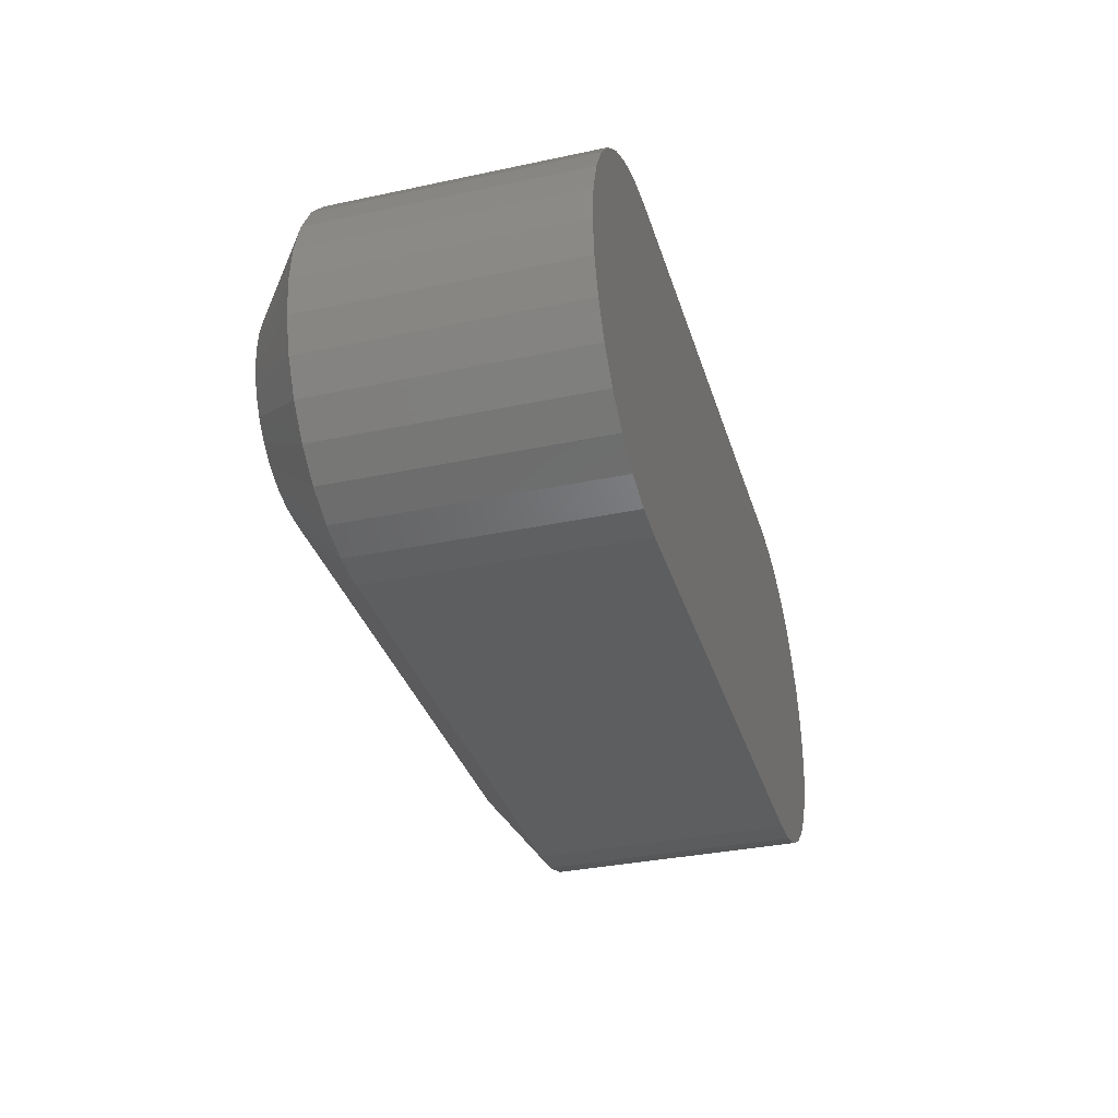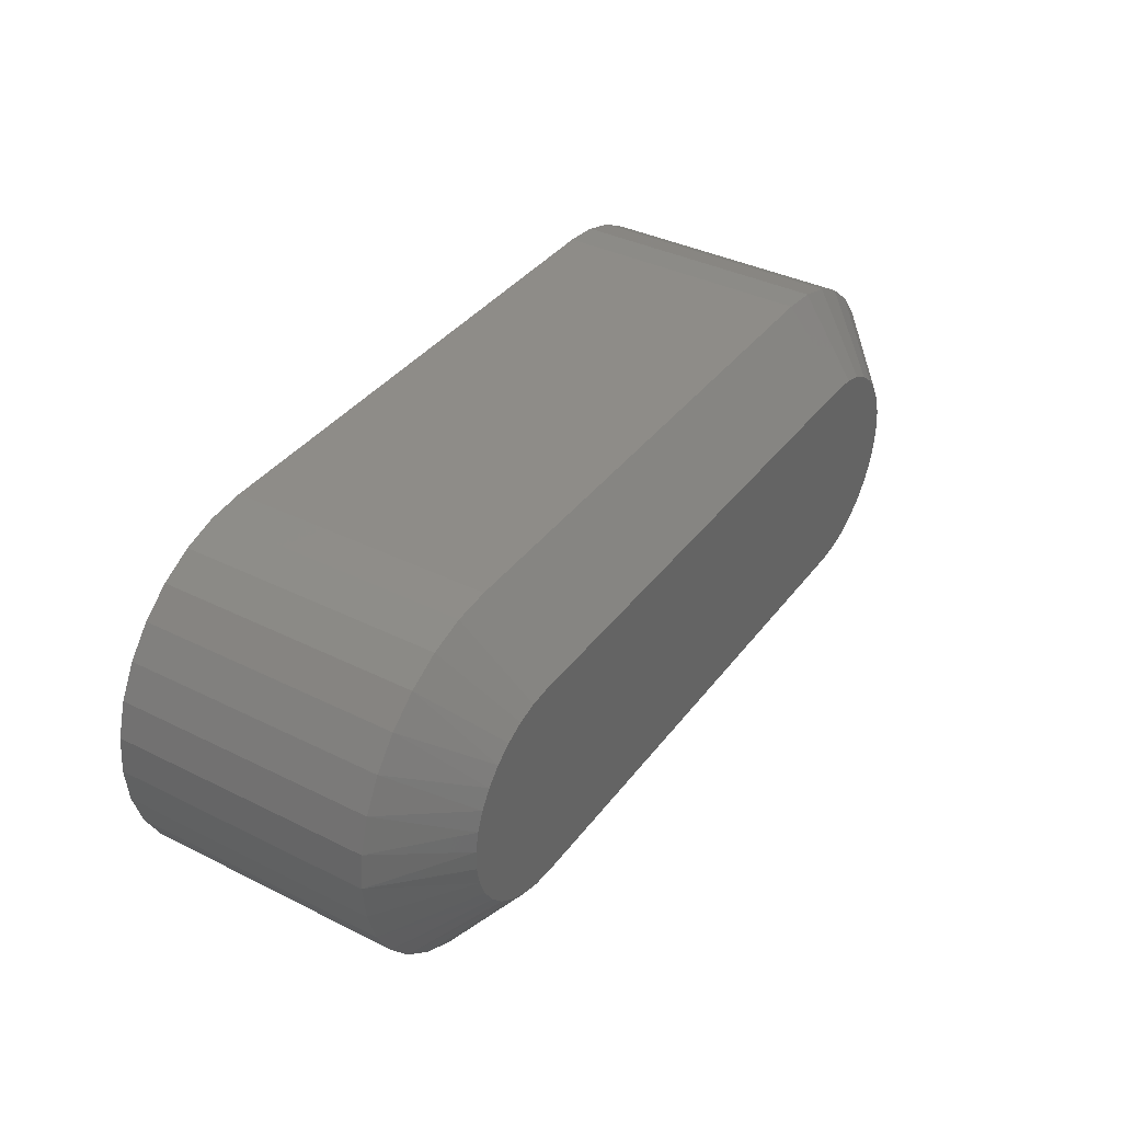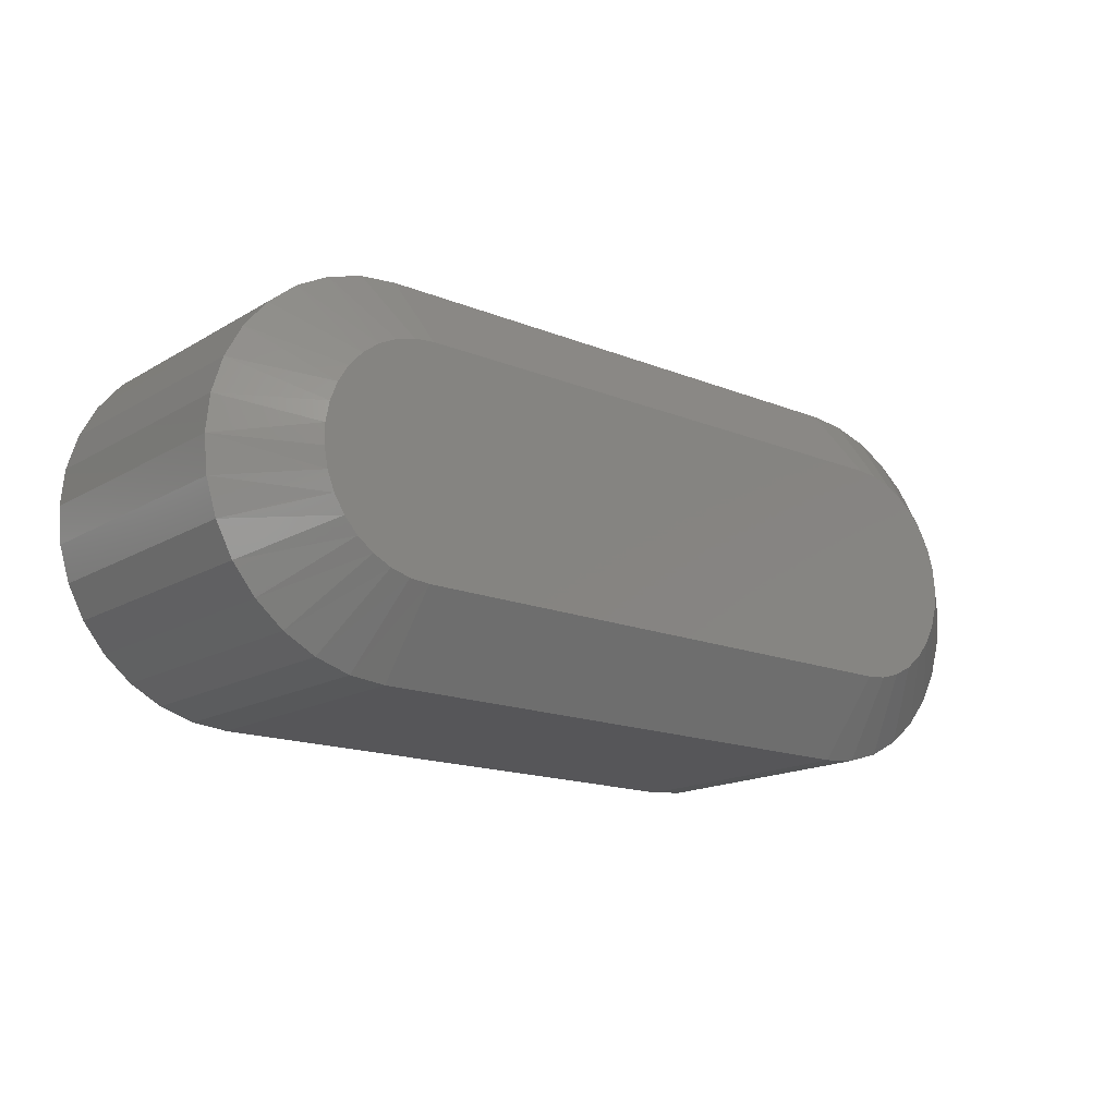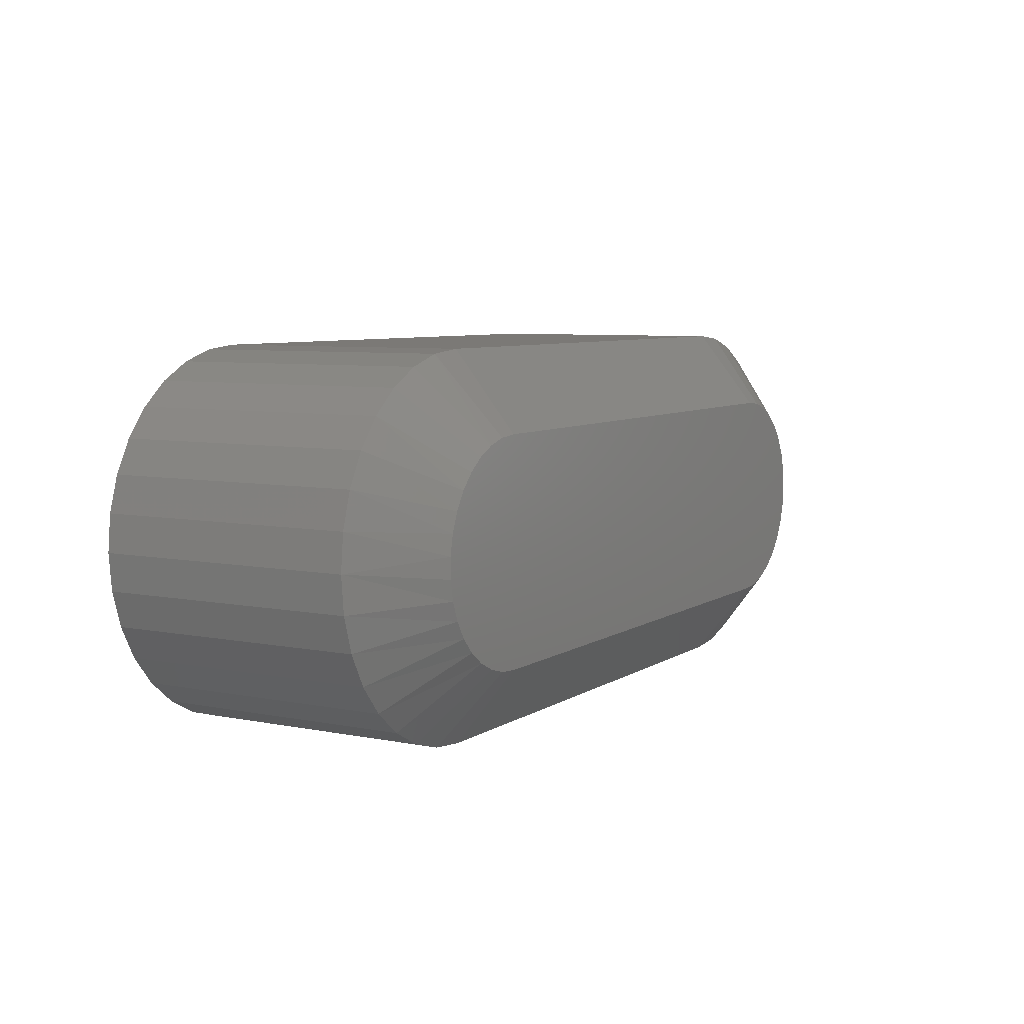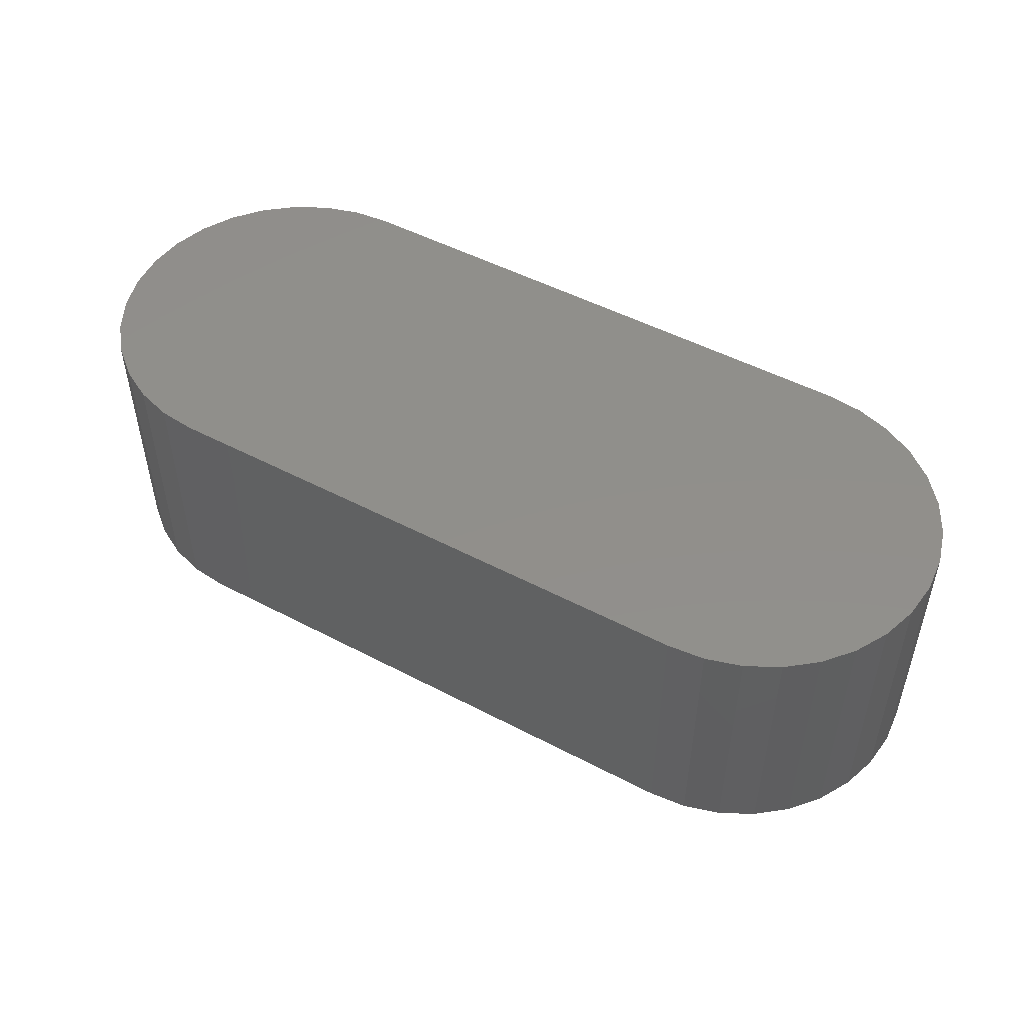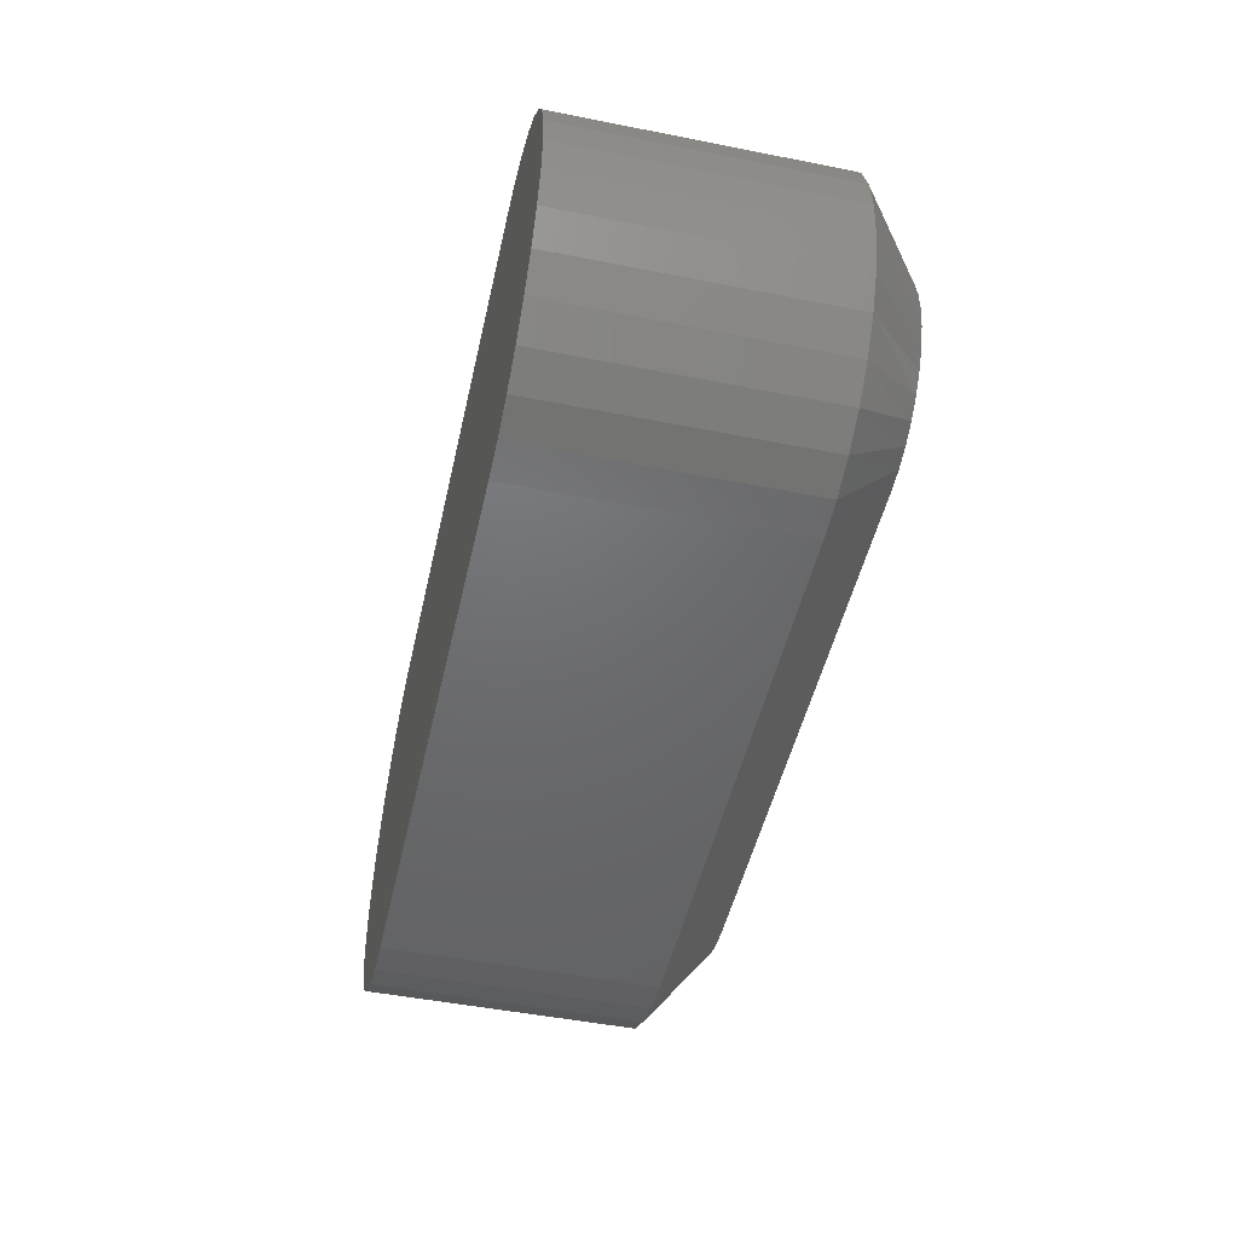
<metadata>
{"format":"stl","ext":"stl","renderer":"f3d","projection":"perspective","resolution":1024,"background":"white","views":[{"elev":-33.9,"azim":-73.9,"up":"+Y"},{"elev":37.5,"azim":122.5,"up":"+Y"},{"elev":-16.1,"azim":140.2,"up":"+Y"},{"elev":6.8,"azim":120.1,"up":"+Y"},{"elev":49.8,"azim":30.1,"up":"+Z"},{"elev":-48.4,"azim":77.5,"up":"+Y"}]}
</metadata>
<code>
# stl→obj: 103 verts, 202 faces
v 0.581 0.1114 0
v -0.02172 0.1112 0
v 0.5605 0.1133 0
v 0 0.1133 0
v -0.02173 -0.1072 0
v 0.581 -0.1075 0
v -2.265e-06 -0.1094 0
v 0.5605 -0.1094 0
v -0.04261 0.1048 0
v 0.6008 0.1058 0
v 0.6191 0.09664 0
v -0.06186 0.09456 0
v 0.6007 -0.1019 0
v -0.04261 -0.1009 0
v 0.6191 -0.0927 0
v 0.6676 -0.0285 0
v -0.1092 -0.01975 0
v 0.6714 -0.008302 0
v -0.1113 0.001975 0
v 0.6714 0.01225 0
v -0.1092 0.0237 0
v 0.6676 0.03244 0
v -0.1029 0.04459 0
v 0.6602 0.05161 0
v -0.09258 0.06384 0
v 0.6494 0.06908 0
v -0.07874 0.08071 0
v 0.6355 0.08426 0
v -0.06186 -0.09061 0
v -0.07874 -0.07676 0
v 0.6355 -0.08032 0
v -0.09258 -0.05989 0
v 0.6494 -0.06513 0
v -0.1029 -0.04064 0
v 0.6602 -0.04766 0
v 0 -0.1875 0.0625
v 0 -0.1875 0.3281
v -0.03696 -0.1839 0.0625
v -0.03696 -0.1839 0.3281
v -0.07251 -0.1731 0.0625
v -0.07251 -0.1731 0.3281
v -0.1053 -0.1556 0.0625
v -0.1053 -0.1556 0.3281
v -0.134 -0.132 0.0625
v -0.134 -0.132 0.3281
v -0.1575 -0.1033 0.0625
v -0.1575 -0.1033 0.3281
v -0.1751 -0.07053 0.0625
v -0.1751 -0.07053 0.3281
v -0.1858 -0.03499 0.0625
v -0.1858 -0.03499 0.3281
v -0.1895 0.001974 0.0625
v -0.1895 0.001974 0.3281
v -0.1858 0.03894 0.0625
v -0.1858 0.03894 0.3281
v -0.1751 0.07448 0.0625
v -0.1751 0.07448 0.3281
v -0.1575 0.1072 0.0625
v -0.1575 0.1072 0.3281
v -0.134 0.136 0.0625
v -0.134 0.136 0.3281
v -0.1053 0.1595 0.0625
v -0.1053 0.1595 0.3281
v -0.07251 0.177 0.0625
v -0.07251 0.177 0.3281
v -0.03696 0.1878 0.0625
v -0.03696 0.1878 0.3281
v 0 0.1914 0.0625
v 0 0.1914 0.3281
v 0.5605 0.1914 0.3281
v 0.5605 0.1914 0.0625
v 0.5975 0.1878 0.0625
v 0.5975 0.1878 0.3281
v 0.633 0.177 0.0625
v 0.633 0.177 0.3281
v 0.6658 0.1595 0.0625
v 0.6658 0.1595 0.3281
v 0.6945 0.136 0.0625
v 0.6945 0.136 0.3281
v 0.7181 0.1072 0.0625
v 0.7181 0.1072 0.3281
v 0.7356 0.07448 0.0625
v 0.7356 0.07448 0.3281
v 0.7464 0.03894 0.0625
v 0.7464 0.03894 0.3281
v 0.75 0.001974 0.0625
v 0.75 0.001974 0.3281
v 0.7464 -0.03499 0.0625
v 0.7464 -0.03499 0.3281
v 0.7356 -0.07053 0.0625
v 0.7356 -0.07053 0.3281
v 0.7181 -0.1033 0.0625
v 0.7181 -0.1033 0.3281
v 0.6945 -0.132 0.0625
v 0.6945 -0.132 0.3281
v 0.6658 -0.1556 0.0625
v 0.6658 -0.1556 0.3281
v 0.633 -0.1731 0.0625
v 0.633 -0.1731 0.3281
v 0.5975 -0.1839 0.0625
v 0.5975 -0.1839 0.3281
v 0.5605 -0.1875 0.0625
v 0.5605 -0.1875 0.3281
f 1 2 3
f 2 4 3
f 5 6 7
f 6 8 7
f 9 2 1
f 10 9 1
f 9 10 11
f 11 12 9
f 13 14 15
f 5 14 13
f 6 5 13
f 16 17 18
f 18 17 19
f 18 19 20
f 20 19 21
f 20 21 22
f 22 21 23
f 22 23 24
f 24 23 25
f 24 25 26
f 26 25 27
f 26 27 28
f 28 27 12
f 28 12 11
f 14 29 15
f 15 29 30
f 15 30 31
f 31 30 32
f 31 32 33
f 33 32 34
f 33 34 35
f 35 34 17
f 35 17 16
f 36 37 38
f 38 37 39
f 38 39 40
f 40 39 41
f 40 41 42
f 42 41 43
f 42 43 44
f 44 43 45
f 44 45 46
f 46 45 47
f 46 47 48
f 48 47 49
f 48 49 50
f 50 49 51
f 50 51 52
f 52 51 53
f 52 53 54
f 54 53 55
f 54 55 56
f 56 55 57
f 56 57 58
f 58 57 59
f 58 59 60
f 60 59 61
f 60 61 62
f 62 61 63
f 62 63 64
f 64 63 65
f 64 65 66
f 66 65 67
f 66 67 68
f 68 67 69
f 70 71 69
f 69 71 68
f 71 70 72
f 72 70 73
f 72 73 74
f 74 73 75
f 74 75 76
f 76 75 77
f 76 77 78
f 78 77 79
f 78 79 80
f 80 79 81
f 80 81 82
f 82 81 83
f 82 83 84
f 84 83 85
f 84 85 86
f 86 85 87
f 86 87 88
f 88 87 89
f 88 89 90
f 90 89 91
f 90 91 92
f 92 91 93
f 92 93 94
f 94 93 95
f 94 95 96
f 96 95 97
f 96 97 98
f 98 97 99
f 98 99 100
f 100 99 101
f 100 101 102
f 102 101 103
f 37 36 103
f 103 36 102
f 36 7 102
f 102 7 8
f 23 56 25
f 50 19 17
f 52 21 19
f 19 50 52
f 12 62 9
f 9 62 64
f 9 64 2
f 2 64 66
f 2 66 4
f 4 66 68
f 42 29 40
f 40 29 14
f 40 14 38
f 38 14 5
f 38 5 36
f 36 5 7
f 62 12 60
f 60 12 27
f 60 27 58
f 58 27 25
f 58 25 56
f 56 23 54
f 54 23 21
f 54 21 52
f 50 17 48
f 48 17 34
f 48 34 46
f 29 42 30
f 30 42 44
f 30 44 32
f 32 44 46
f 32 46 34
f 71 3 68
f 68 3 4
f 15 96 13
f 13 96 98
f 13 98 6
f 6 98 100
f 6 100 8
f 8 100 102
f 3 71 1
f 1 71 72
f 1 72 10
f 10 72 74
f 10 74 11
f 11 74 76
f 96 15 94
f 94 15 31
f 94 31 92
f 92 31 33
f 92 33 90
f 90 33 35
f 90 35 88
f 88 35 16
f 88 16 86
f 86 16 18
f 86 18 20
f 86 20 84
f 84 20 22
f 84 22 82
f 82 22 24
f 82 24 80
f 80 24 26
f 80 26 78
f 78 26 28
f 78 28 76
f 76 28 11
f 70 67 73
f 70 69 67
f 37 103 101
f 73 67 75
f 75 67 65
f 75 65 77
f 77 65 63
f 77 63 79
f 79 63 61
f 79 61 81
f 81 61 59
f 81 59 83
f 83 59 57
f 83 57 85
f 85 57 55
f 85 55 87
f 87 55 53
f 87 53 89
f 89 53 51
f 89 51 91
f 91 51 49
f 91 49 93
f 93 49 47
f 93 47 95
f 95 47 45
f 95 45 97
f 97 45 43
f 97 43 99
f 99 43 41
f 99 41 101
f 101 41 39
f 101 39 37

</code>
